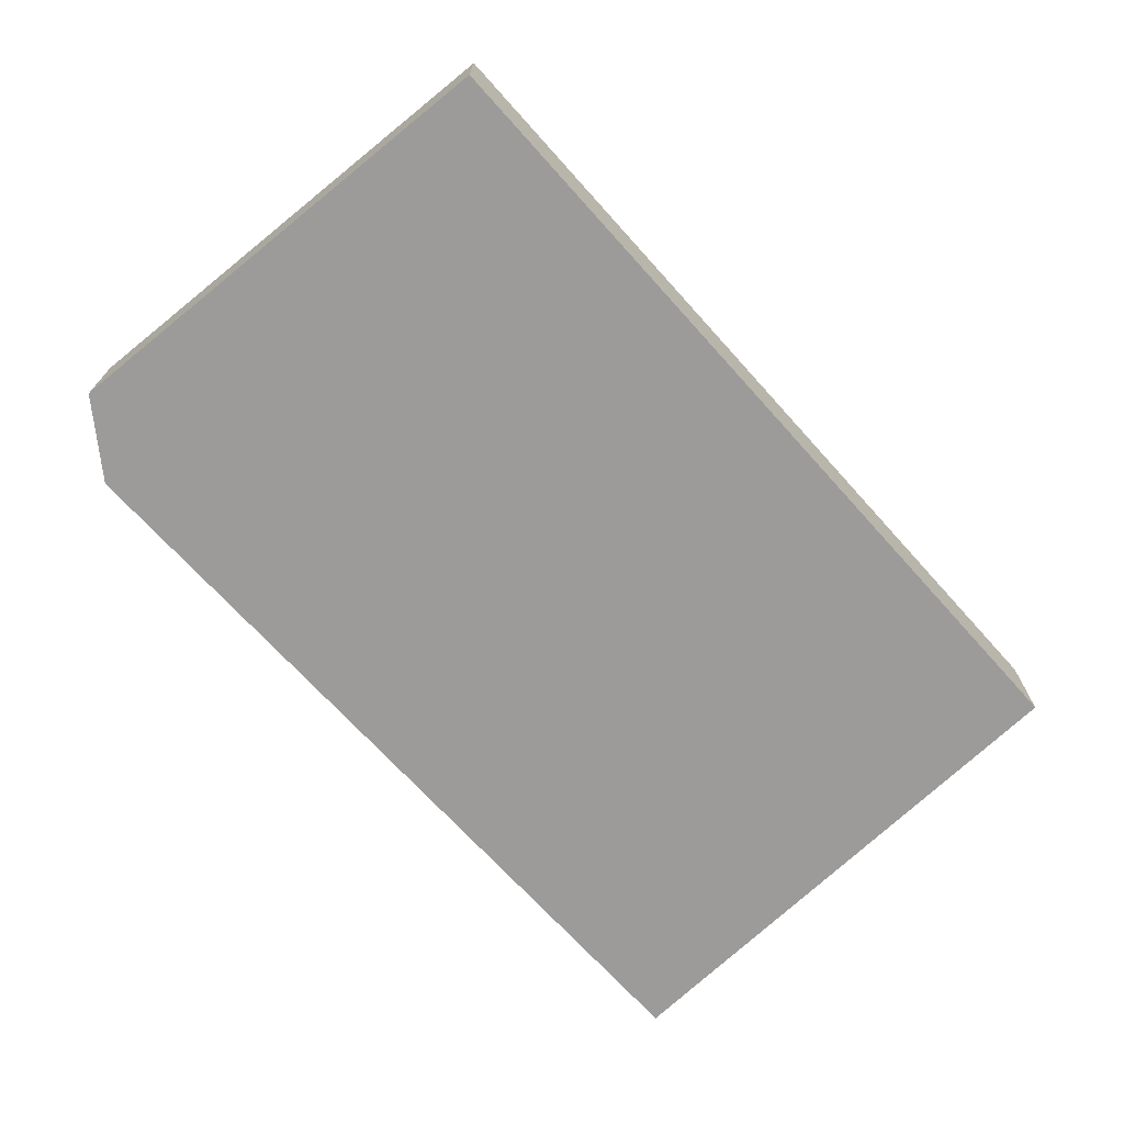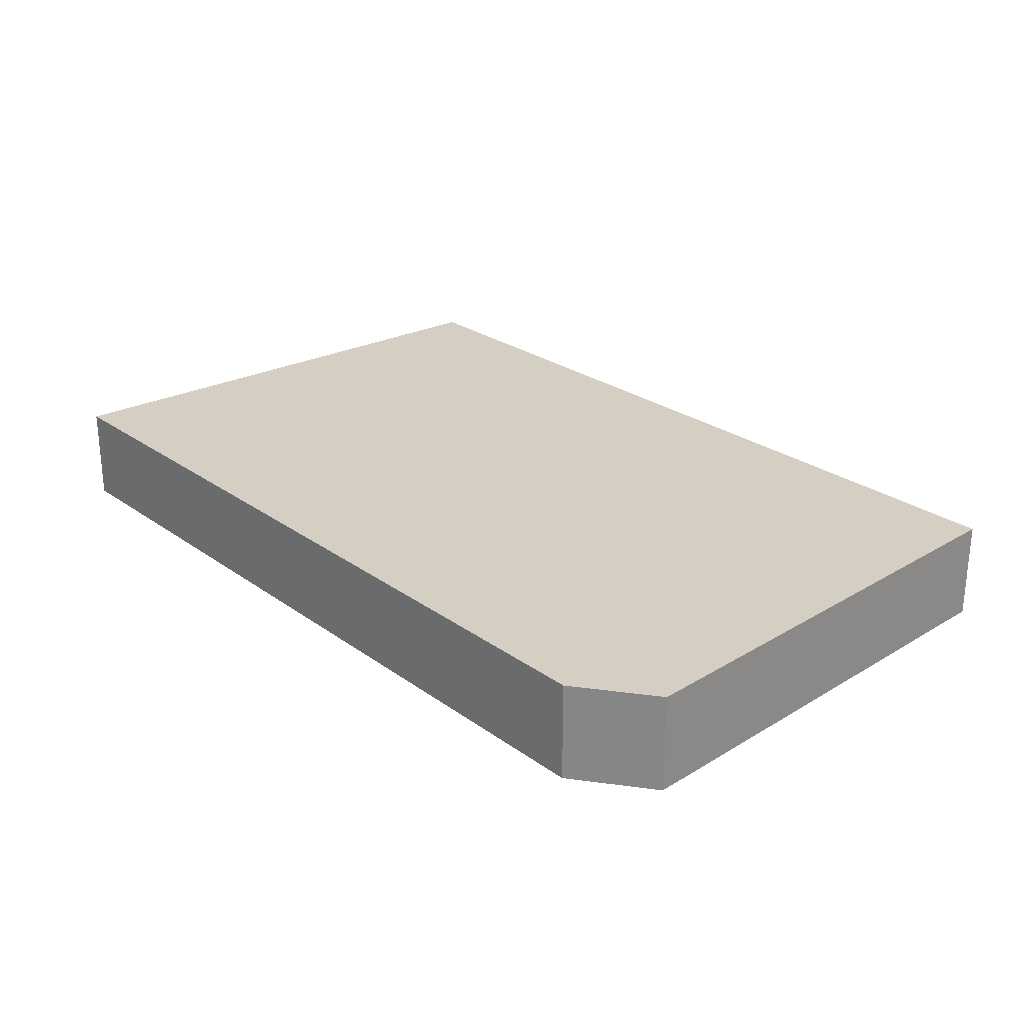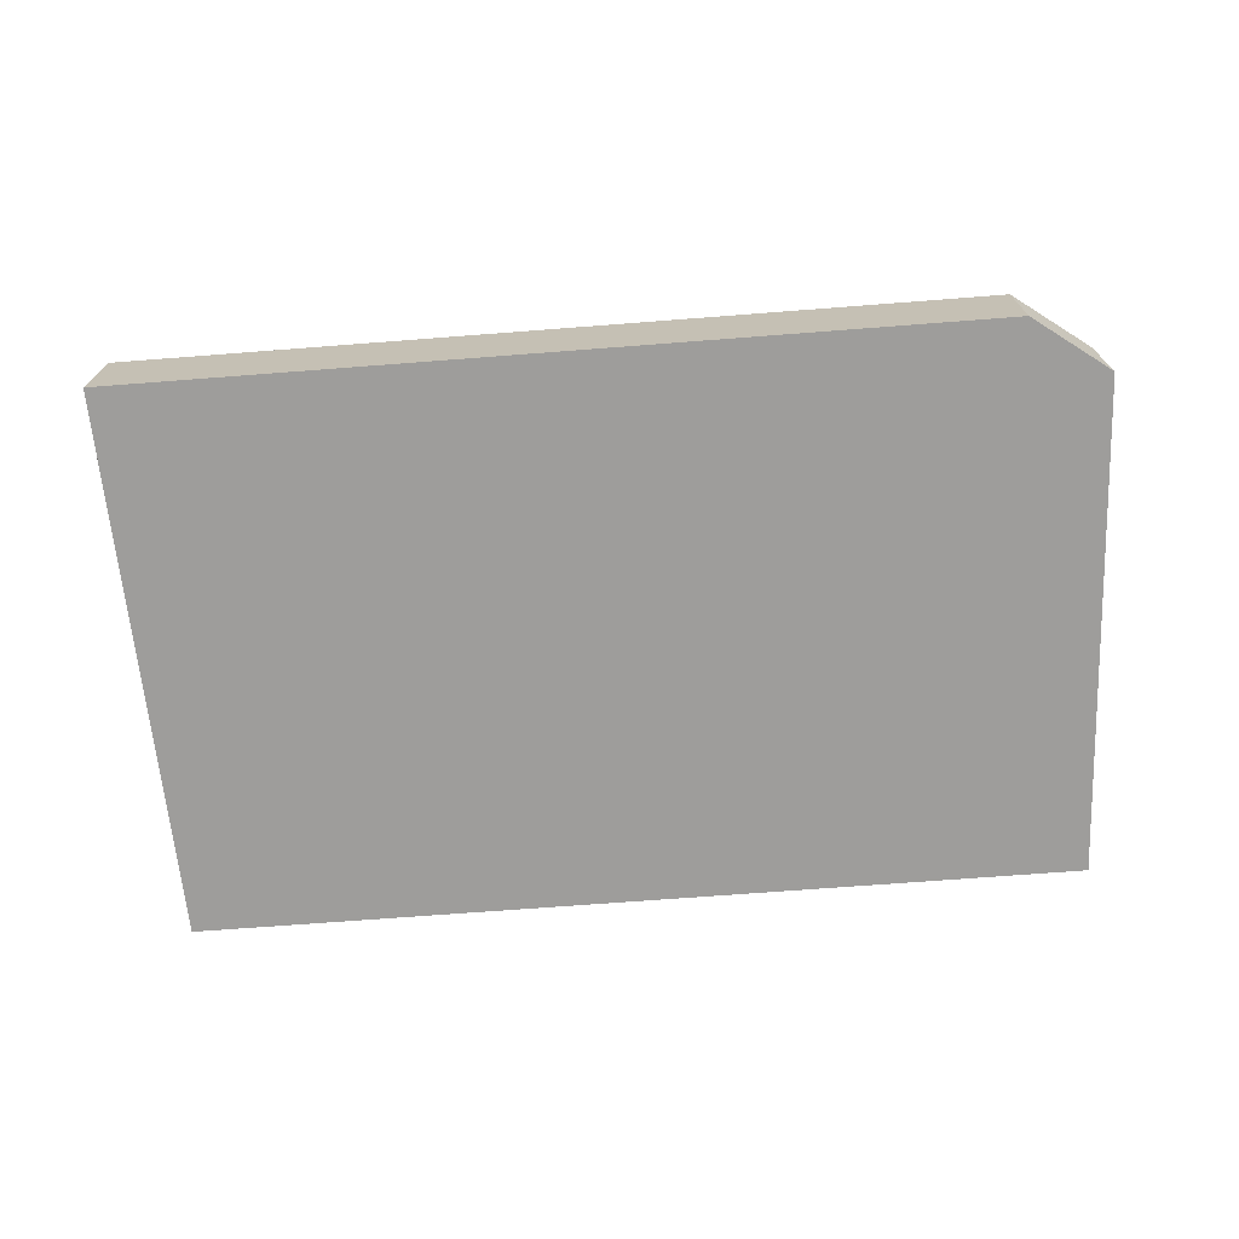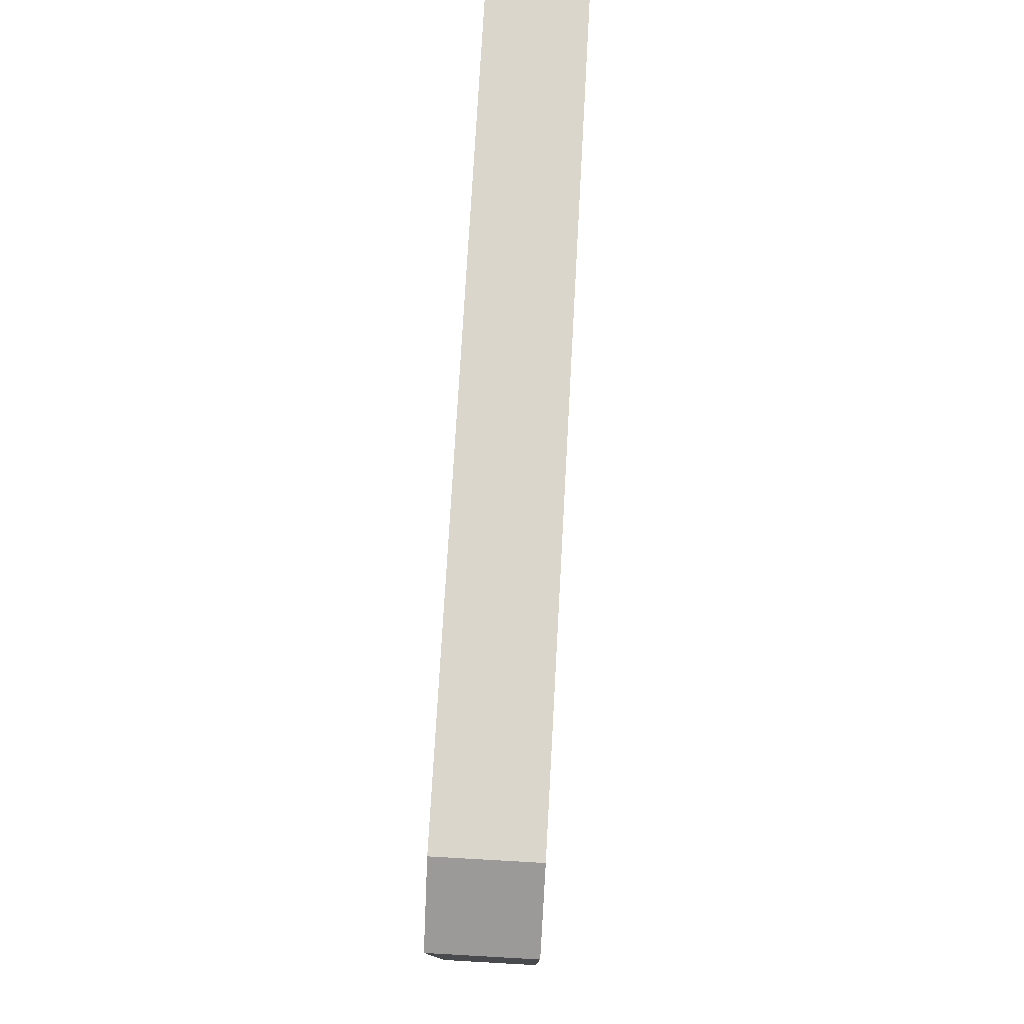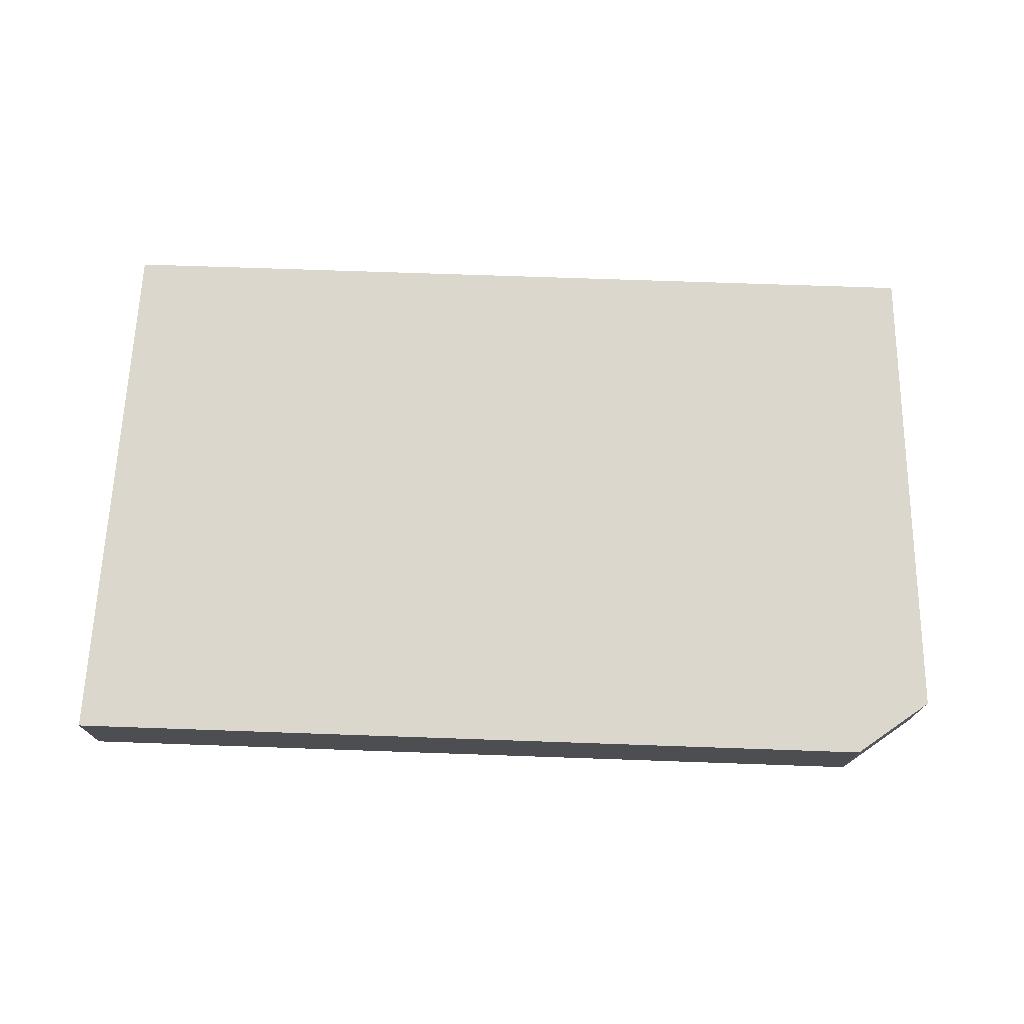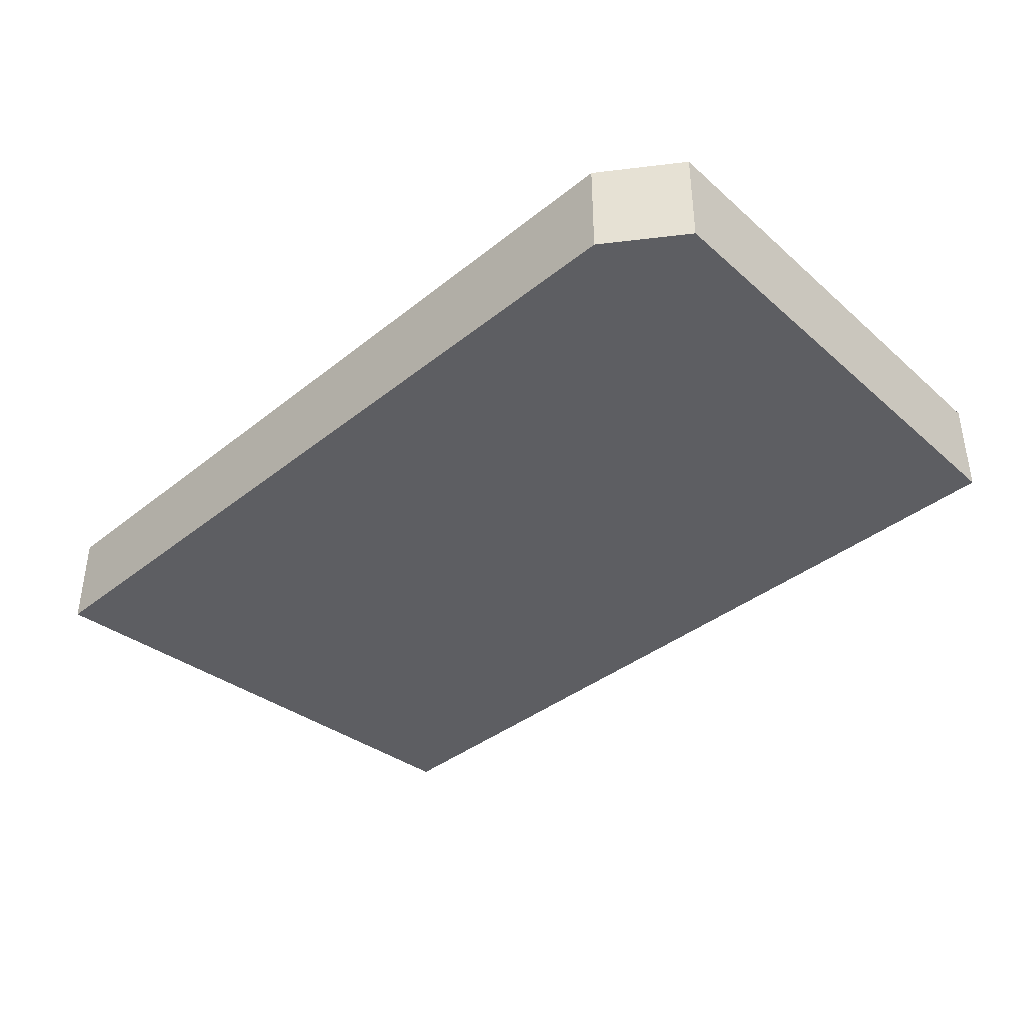
<metadata>
{"format":"obj","ext":"obj","renderer":"f3d","projection":"perspective","resolution":1024,"background":"white","views":[{"elev":-69.8,"azim":-48.0,"up":"+Z"},{"elev":25.5,"azim":-131.1,"up":"+Z"},{"elev":-70.6,"azim":-175.6,"up":"+Z"},{"elev":73.8,"azim":-86.8,"up":"+Y"},{"elev":72.9,"azim":-178.0,"up":"+Z"},{"elev":-38.3,"azim":-134.8,"up":"+Z"}]}
</metadata>
<code>
o Under_Hull_R4_phy
v -0.195 -0.06118 0.005273
v -0.2038 -0.1593 0.005273
v -0.195 -0.06118 0.005273
v -0.2086 -0.07126 0.005273
v -0.195 -0.06118 0.005273
v -0.2038 -0.1593 0.005273
v -0.2086 -0.07126 0.005273
v -0.195 -0.06118 0.005273
v -0.2038 -0.1593 0.005273
v -0.2086 -0.07126 0.005273
v -0.195 -0.06118 0.005273
v -0.2038 -0.1593 0.005273
v -0.2086 -0.07126 0.005273
v -0.195 -0.06118 0.005273
v -0.2038 -0.1593 0.02318
v -0.2086 -0.07126 0.02318
v -0.195 -0.06118 0.02318
v -0.2038 -0.1593 0.02318
v -0.2086 -0.07126 0.02318
v -0.195 -0.06118 0.02318
v -0.04355 -0.06118 0.005273
v -0.04711 -0.1592 0.005273
v -0.04355 -0.06118 0.02318
v -0.04711 -0.1592 0.02318
v -0.04711 -0.1592 0.005273
v -0.04355 -0.06118 0.02318
v -0.04711 -0.1592 0.02318
v -0.2038 -0.1593 0.02318
f 2 7 4
f 7 11 8
f 6 10 7
f 15 13 12
f 10 14 11
f 9 13 10
f 16 14 13
f 16 20 17
f 15 19 16
f 25 2 4
f 24 25 22
f 21 14 20
f 25 21 26
f 18 27 28
f 20 19 28
f 25 27 28
f 2 6 7
f 7 10 11
f 6 9 10
f 15 16 13
f 10 13 14
f 9 12 13
f 16 17 14
f 16 19 20
f 15 18 19
f 8 11 14
f 8 14 21
f 4 7 8
f 8 21 25
f 4 8 25
f 9 6 2
f 12 9 2
f 25 12 2
f 26 23 21
f 14 17 20
f 20 26 21
f 27 24 25
f 26 27 25
f 18 15 27
f 27 26 20
f 19 18 28
f 28 27 20
f 15 2 28
f 28 12 25
f 27 15 28
l 1 3
l 3 5
l 5 8
l 20 1
l 19 4
l 13 19

</code>
